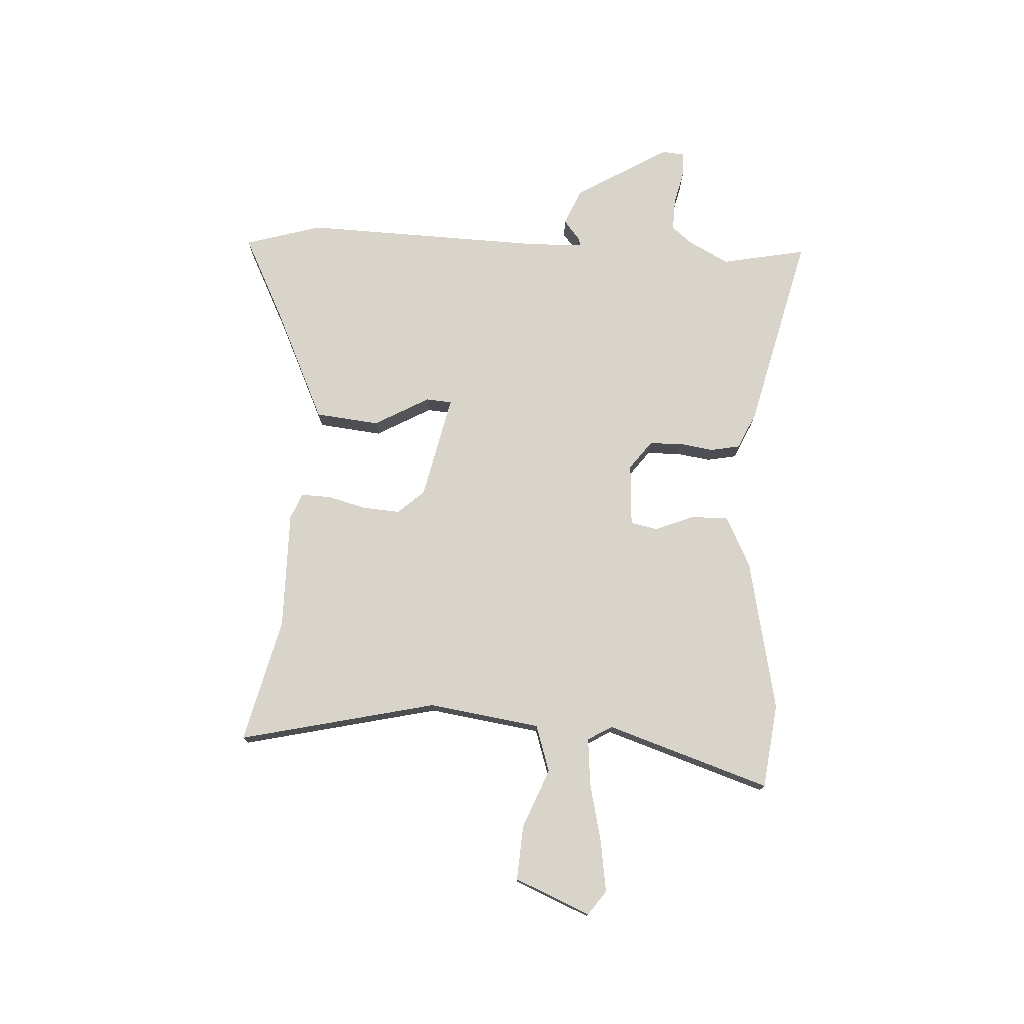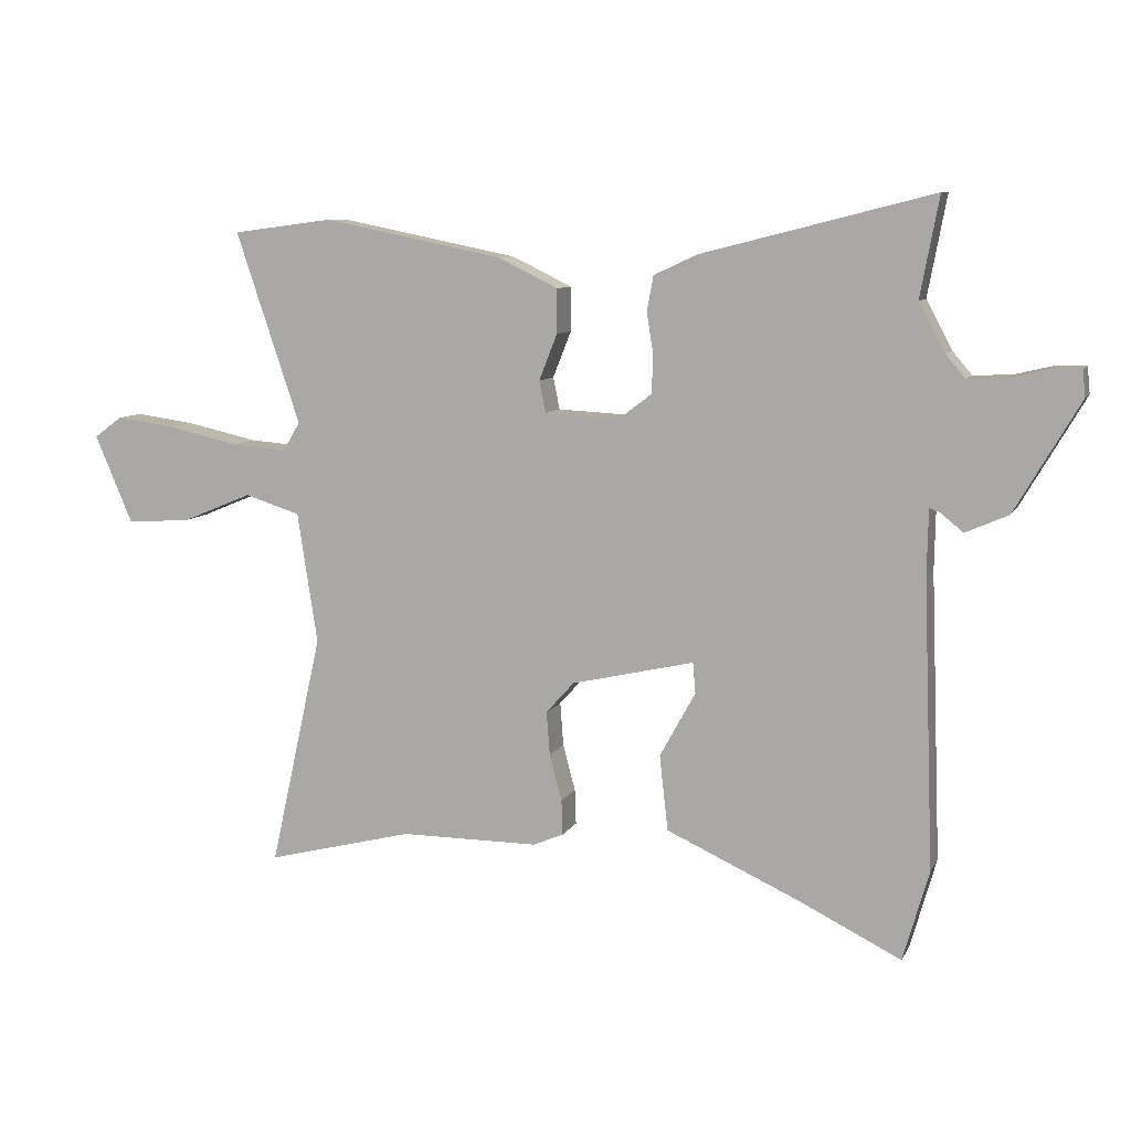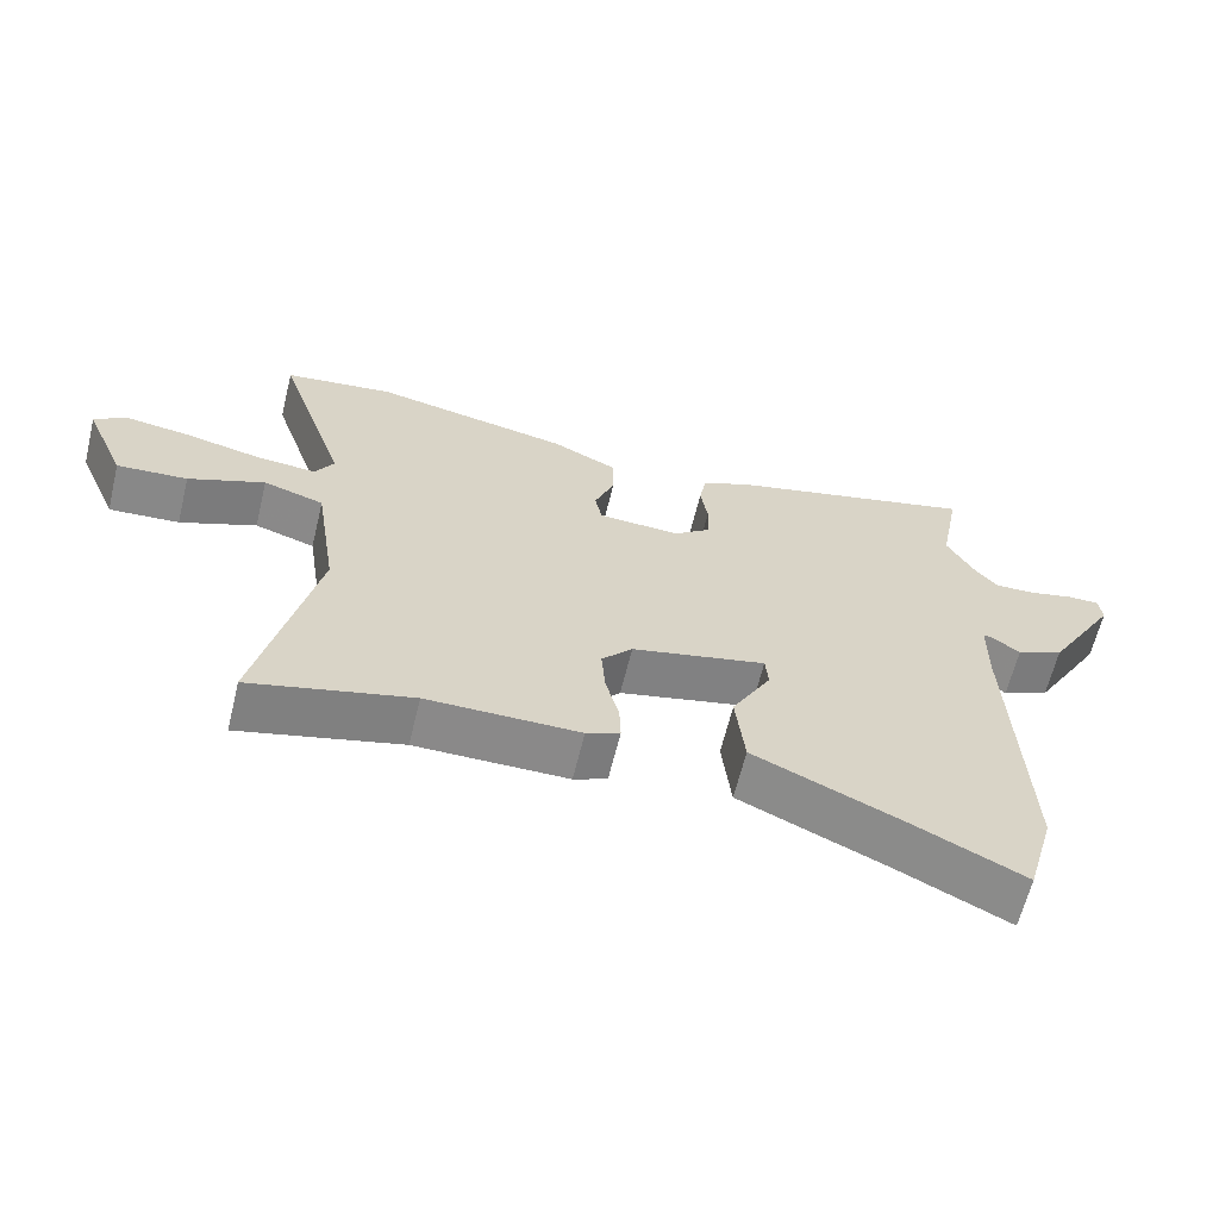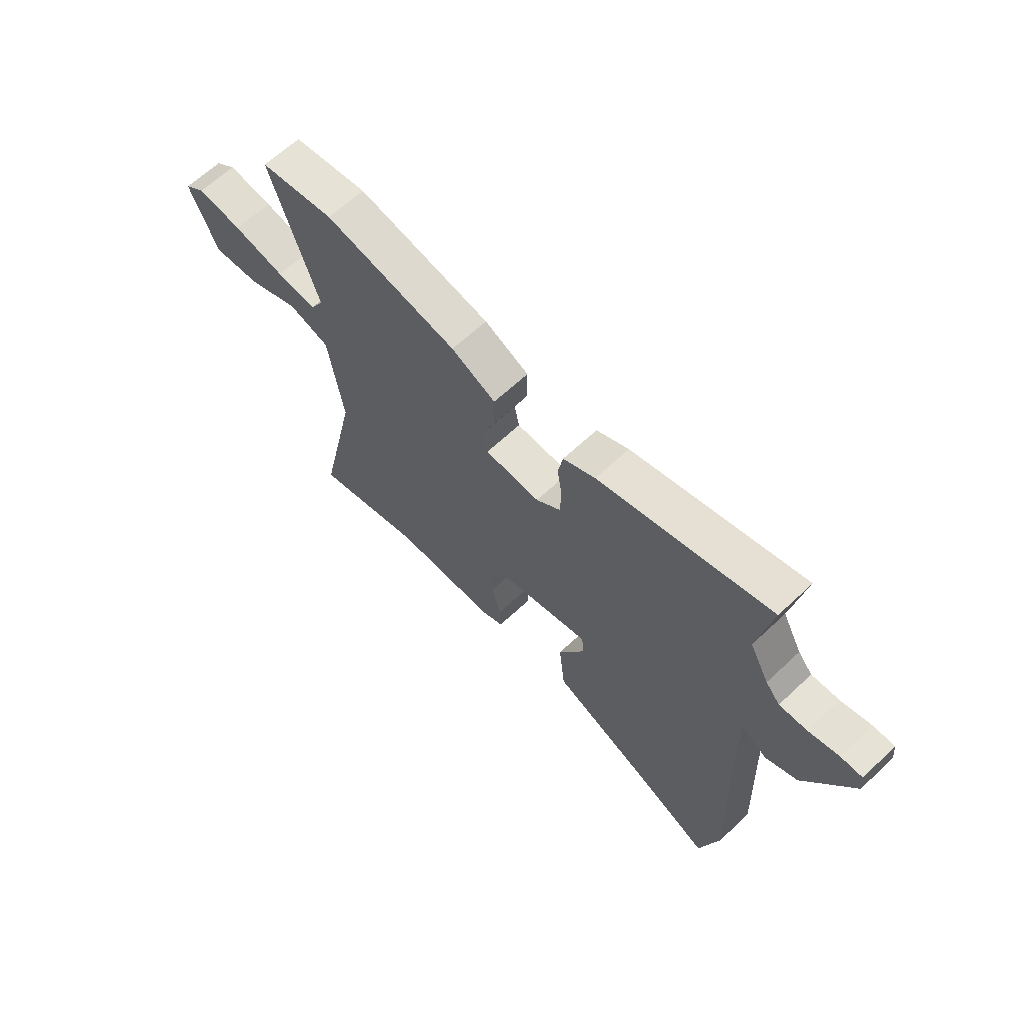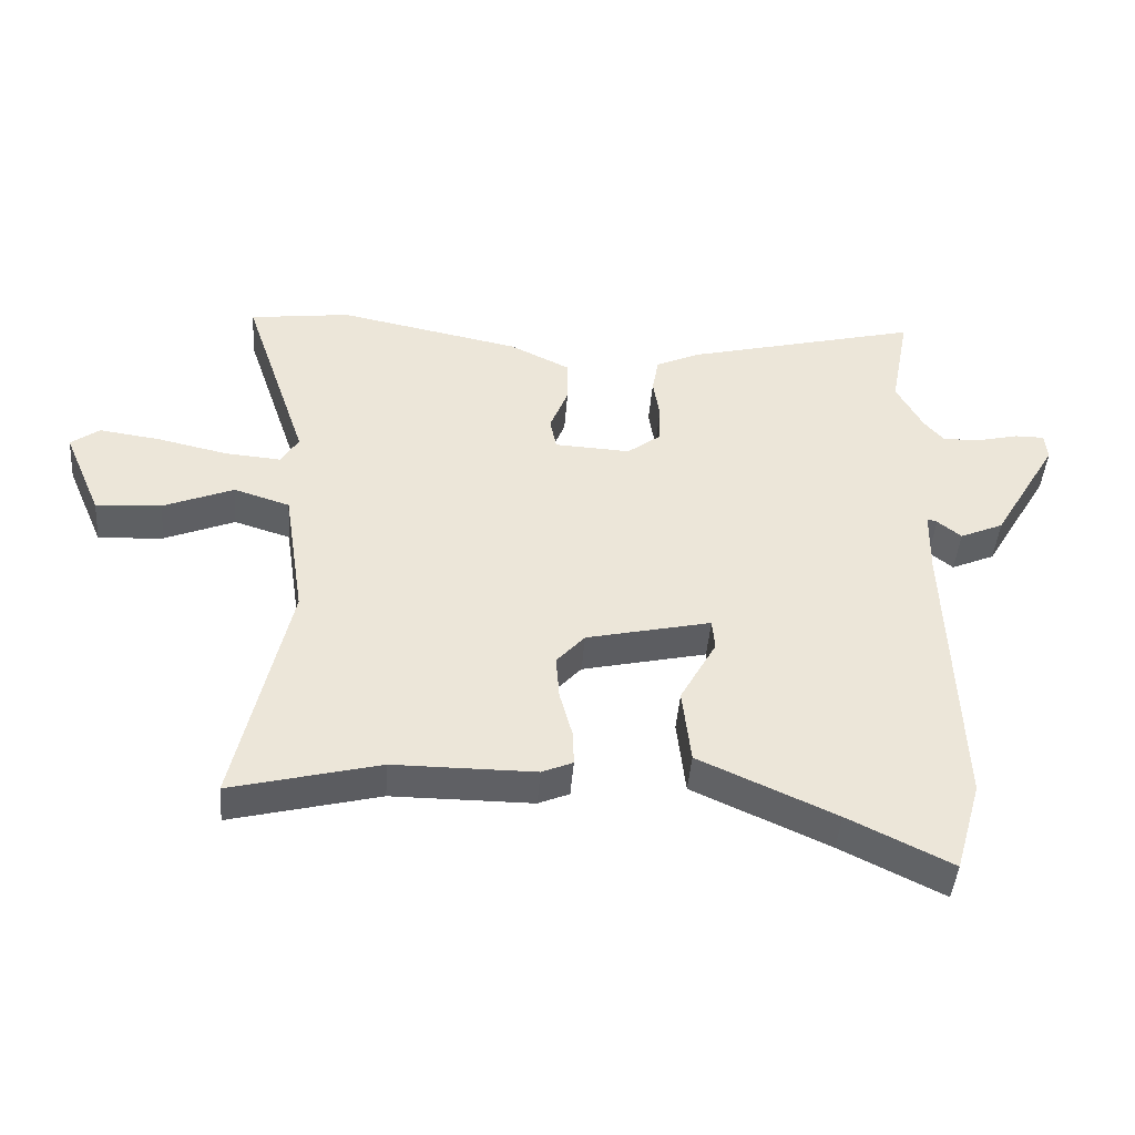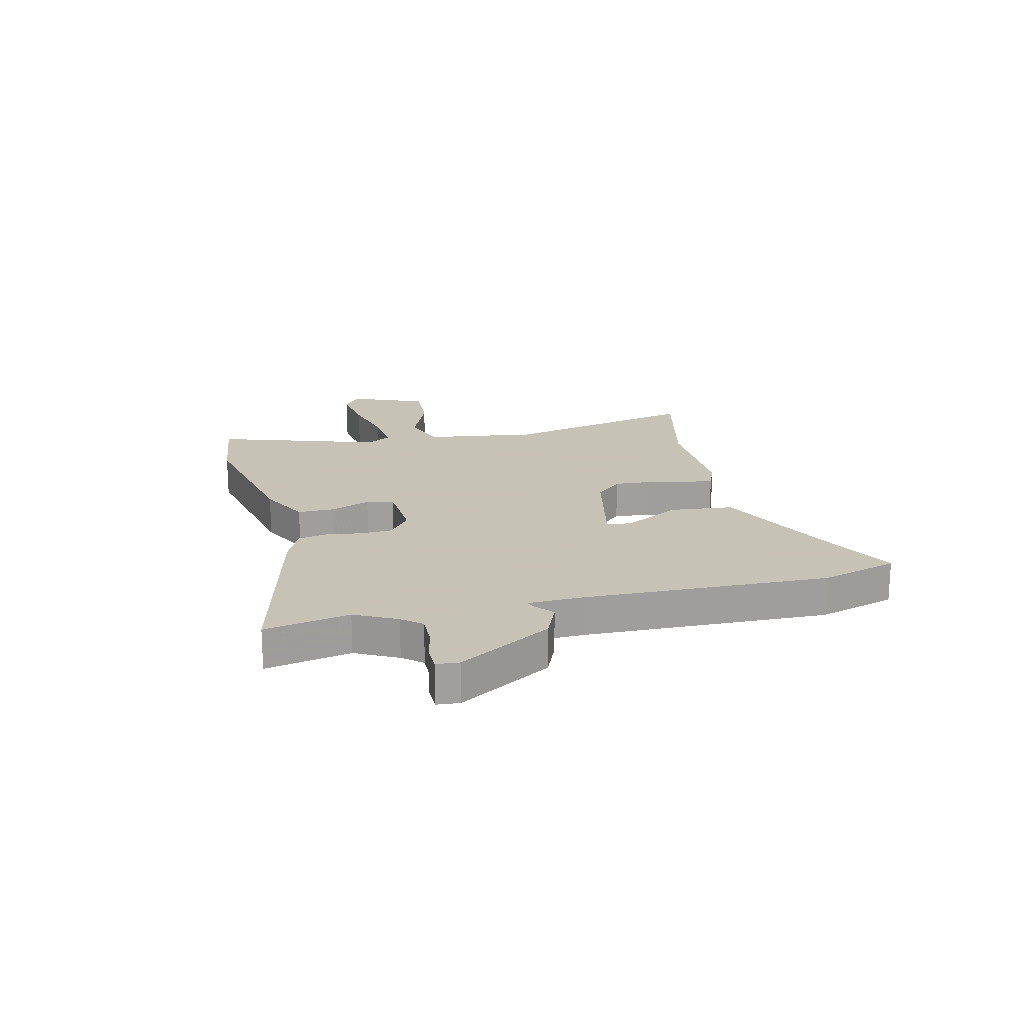
<metadata>
{"format":"obj","ext":"obj","renderer":"f3d","projection":"perspective","resolution":1024,"background":"white","views":[{"elev":75.3,"azim":-87.3,"up":"+Y"},{"elev":8.6,"azim":17.4,"up":"+Z"},{"elev":-63.3,"azim":-13.7,"up":"+Z"},{"elev":63.8,"azim":46.5,"up":"+Z"},{"elev":-44.3,"azim":-4.4,"up":"+Z"},{"elev":19.1,"azim":75.9,"up":"+Y"}]}
</metadata>
<code>
v -0.316 0.07 -0.454
v -0.542 0.07 -0.511
v -0.462 0.07 -0.152
v -0.493 0.07 0.05
v -0.578 0.07 0.077
v -0.685 0.07 0.033
v -0.784 0.07 0.026
v -0.842 0.07 0.162
v -0.799 0.07 0.194
v -0.706 0.07 0.181
v -0.599 0.07 0.157
v -0.514 0.07 0.15
v -0.488 0.07 0.194
v -0.587 0.07 0.489
v -0.433 0.07 0.509
v -0.156 0.07 0.453
v -0.064 0.07 0.408
v -0.064 0.07 0.34
v -0.092 0.07 0.269
v -0.082 0.07 0.22
v 0.033 0.07 0.214
v 0.084 0.07 0.253
v 0.086 0.07 0.312
v 0.076 0.07 0.375
v 0.086 0.07 0.429
v 0.153 0.07 0.46
v 0.509 0.07 0.55
v 0.48 0.07 0.396
v 0.52 0.07 0.321
v 0.55 0.07 0.286
v 0.608 0.07 0.288
v 0.67 0.07 0.303
v 0.715 0.07 0.303
v 0.719 0.07 0.262
v 0.619 0.07 0.092
v 0.553 0.07 0.063
v 0.517 0.07 0.092
v 0.502 0.07 0.097
v 0.5 0.07 -0.005
v 0.516 0.07 -0.445
v 0.476 0.07 -0.585
v 0.32 0.07 -0.508
v 0.113 0.07 -0.414
v 0.1 0.07 -0.298
v 0.155 0.07 -0.198
v 0.151 0.07 -0.151
v -0.038 0.07 -0.194
v -0.081 0.07 -0.242
v -0.076 0.07 -0.309
v -0.057 0.07 -0.38
v -0.055 0.07 -0.434
v -0.102 0.07 -0.454
v -0.316 0 -0.454
v -0.542 0 -0.511
v -0.462 0 -0.152
v -0.493 0 0.05
v -0.578 0 0.077
v -0.685 0 0.033
v -0.784 0 0.026
v -0.842 0 0.162
v -0.799 0 0.194
v -0.706 0 0.181
v -0.599 0 0.157
v -0.514 0 0.15
v -0.488 0 0.194
v -0.587 0 0.489
v -0.433 0 0.509
v -0.156 0 0.453
v -0.064 0 0.408
v -0.064 0 0.34
v -0.092 0 0.269
v -0.082 0 0.22
v 0.033 0 0.214
v 0.084 0 0.253
v 0.086 0 0.312
v 0.076 0 0.375
v 0.086 0 0.429
v 0.153 0 0.46
v 0.509 0 0.55
v 0.48 0 0.396
v 0.52 0 0.321
v 0.55 0 0.286
v 0.608 0 0.288
v 0.67 0 0.303
v 0.715 0 0.303
v 0.719 0 0.262
v 0.619 0 0.092
v 0.553 0 0.063
v 0.517 0 0.092
v 0.502 0 0.097
v 0.5 0 -0.005
v 0.516 0 -0.445
v 0.476 0 -0.585
v 0.32 0 -0.508
v 0.113 0 -0.414
v 0.1 0 -0.298
v 0.155 0 -0.198
v 0.151 0 -0.151
v -0.038 0 -0.194
v -0.081 0 -0.242
v -0.076 0 -0.309
v -0.057 0 -0.38
v -0.055 0 -0.434
v -0.102 0 -0.454
f 49 50 51 52
f 48 49 52 1
f 47 48 1 2
f 42 43 44 45
f 42 45 46
f 39 40 41 42
f 38 39 42 46
f 34 35 36 37
f 34 37 38
f 31 32 33 34
f 30 31 34 38
f 29 30 38 46
f 25 26 27 28
f 23 24 25 28
f 22 23 28 29
f 21 22 29 46
f 16 17 18 19
f 16 19 20
f 13 14 15 16
f 12 13 16 20
f 8 9 10 11
f 8 11 12
f 5 6 7 8
f 4 5 8 12
f 47 2 3
f 47 3 4
f 20 21 46 47
f 4 12 20 47
f 104 103 102 101
f 53 104 101 100
f 54 53 100 99
f 97 96 95 94
f 98 97 94
f 94 93 92 91
f 98 94 91 90
f 89 88 87 86
f 90 89 86
f 86 85 84 83
f 90 86 83 82
f 98 90 82 81
f 80 79 78 77
f 80 77 76 75
f 81 80 75 74
f 98 81 74 73
f 71 70 69 68
f 72 71 68
f 68 67 66 65
f 72 68 65 64
f 63 62 61 60
f 64 63 60
f 60 59 58 57
f 64 60 57 56
f 55 54 99
f 56 55 99
f 99 98 73 72
f 99 72 64 56
f 1 53 54 2
f 2 54 55 3
f 3 55 56 4
f 4 56 57 5
f 5 57 58 6
f 6 58 59 7
f 7 59 60 8
f 8 60 61 9
f 9 61 62 10
f 10 62 63 11
f 11 63 64 12
f 12 64 65 13
f 13 65 66 14
f 14 66 67 15
f 15 67 68 16
f 16 68 69 17
f 17 69 70 18
f 18 70 71 19
f 19 71 72 20
f 20 72 73 21
f 21 73 74 22
f 22 74 75 23
f 23 75 76 24
f 24 76 77 25
f 25 77 78 26
f 26 78 79 27
f 27 79 80 28
f 28 80 81 29
f 29 81 82 30
f 30 82 83 31
f 31 83 84 32
f 32 84 85 33
f 33 85 86 34
f 34 86 87 35
f 35 87 88 36
f 36 88 89 37
f 37 89 90 38
f 38 90 91 39
f 39 91 92 40
f 40 92 93 41
f 41 93 94 42
f 42 94 95 43
f 43 95 96 44
f 44 96 97 45
f 45 97 98 46
f 46 98 99 47
f 47 99 100 48
f 48 100 101 49
f 49 101 102 50
f 50 102 103 51
f 51 103 104 52
f 52 104 53 1

</code>
